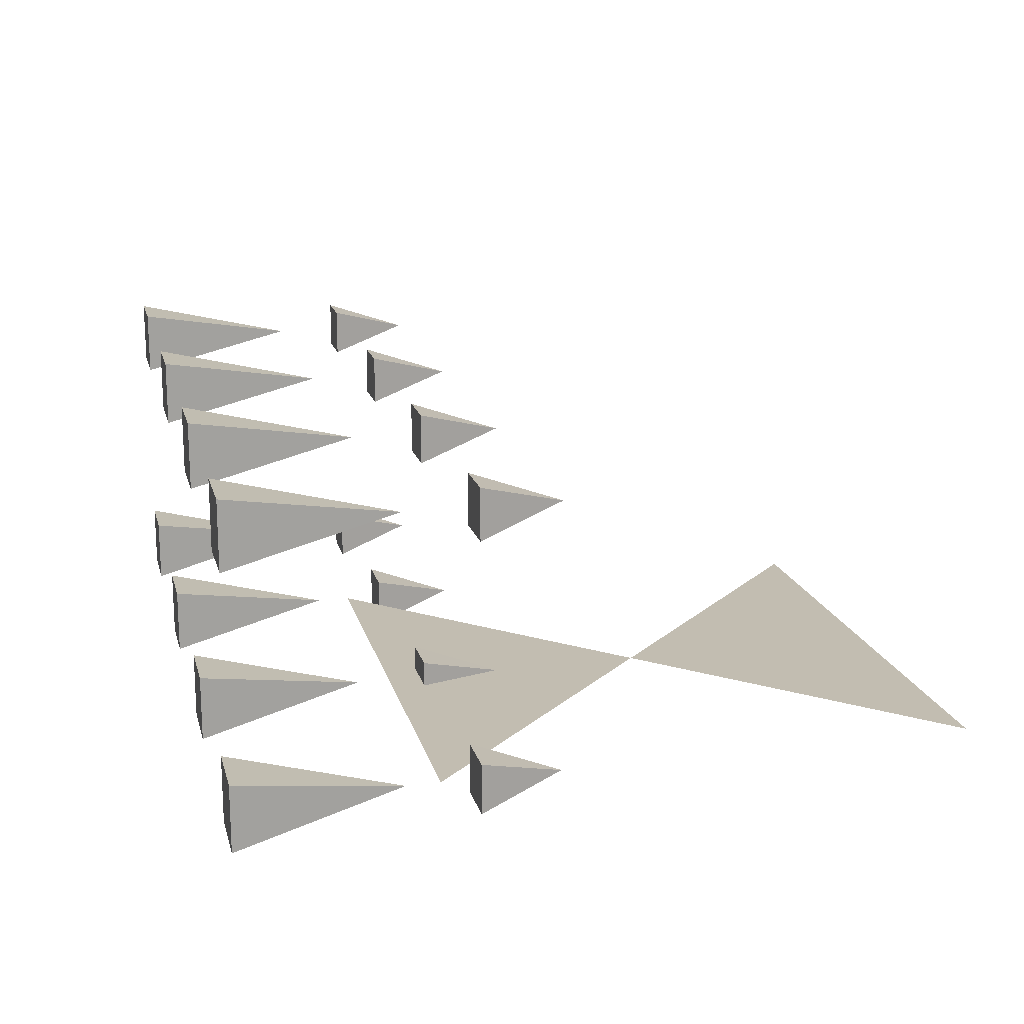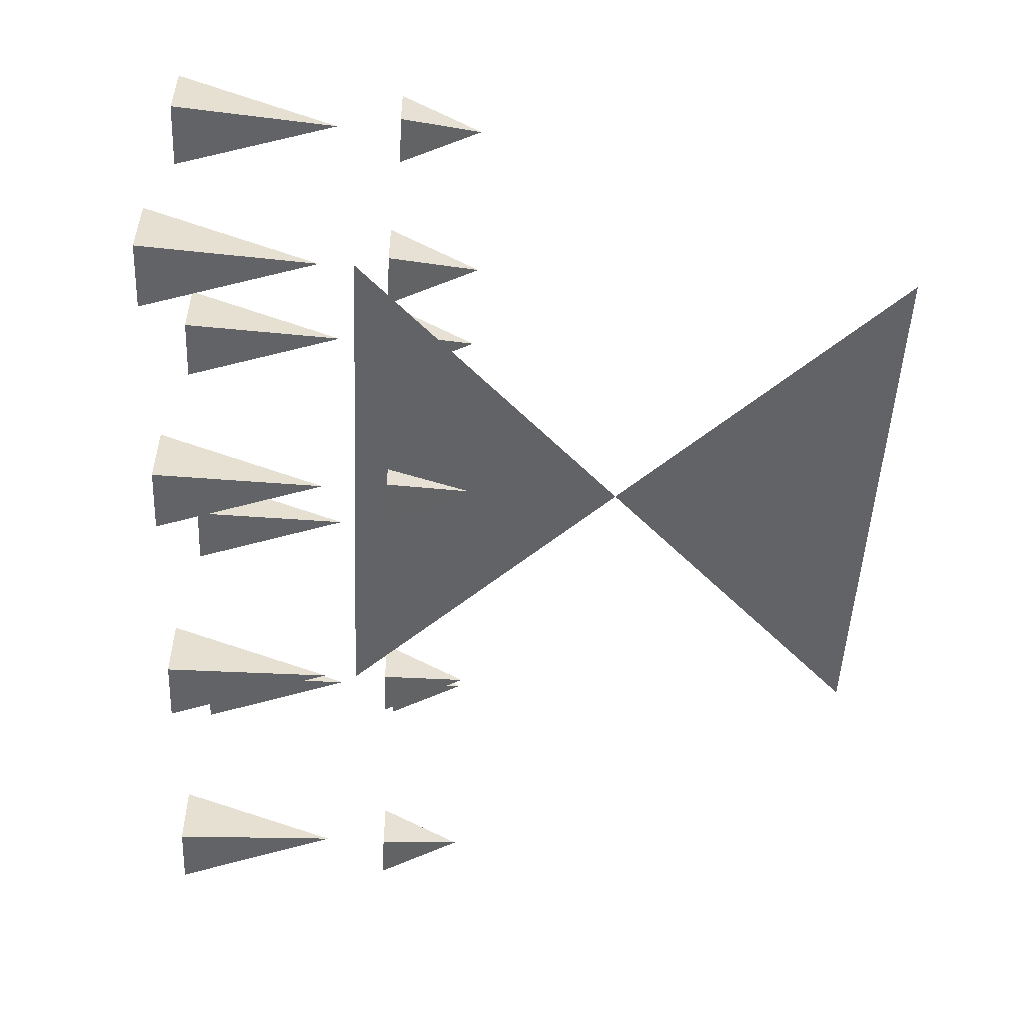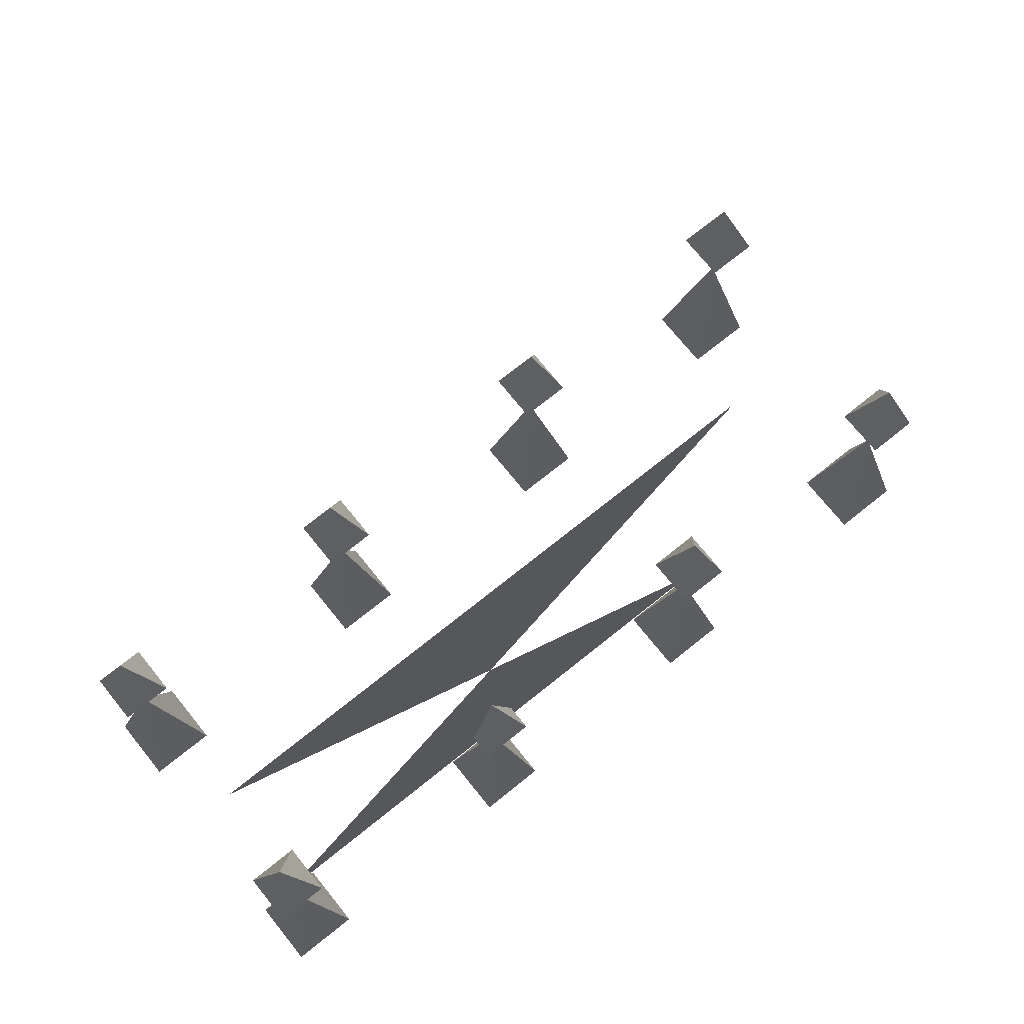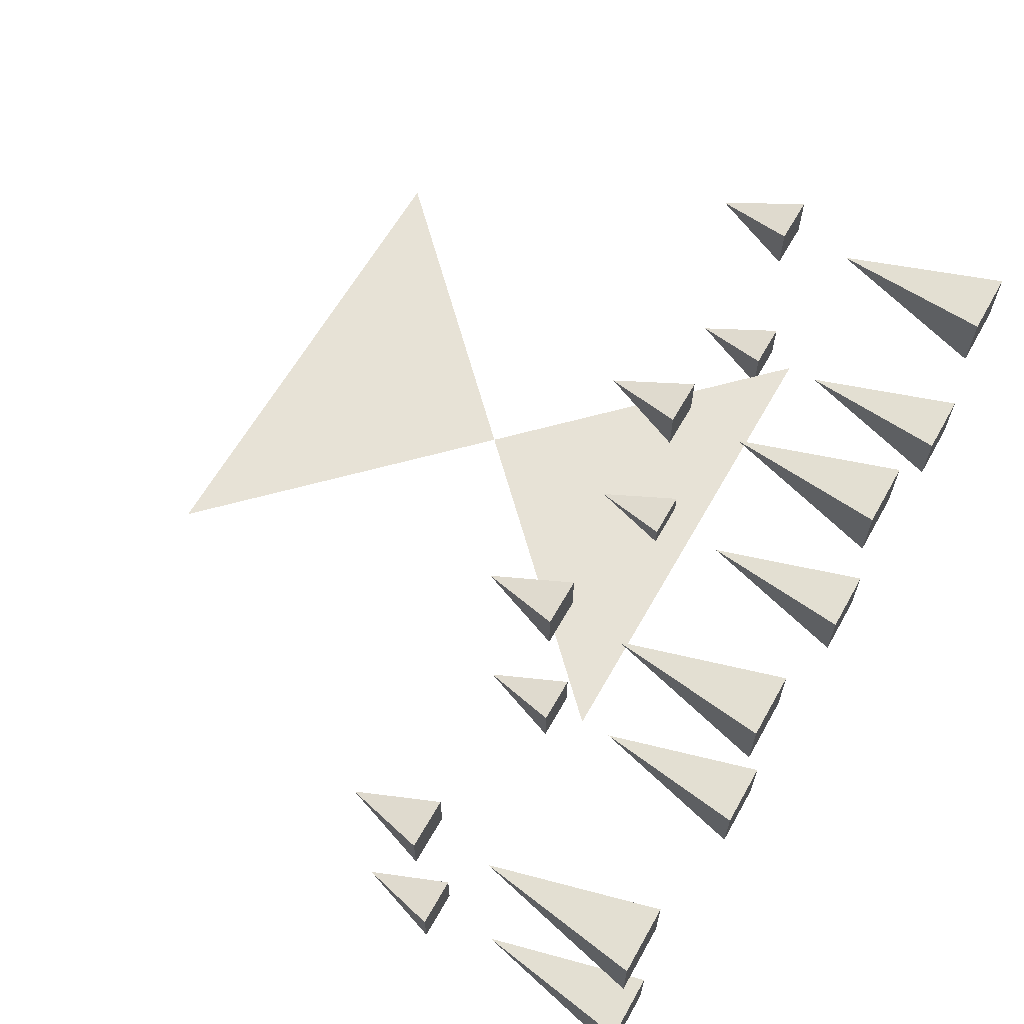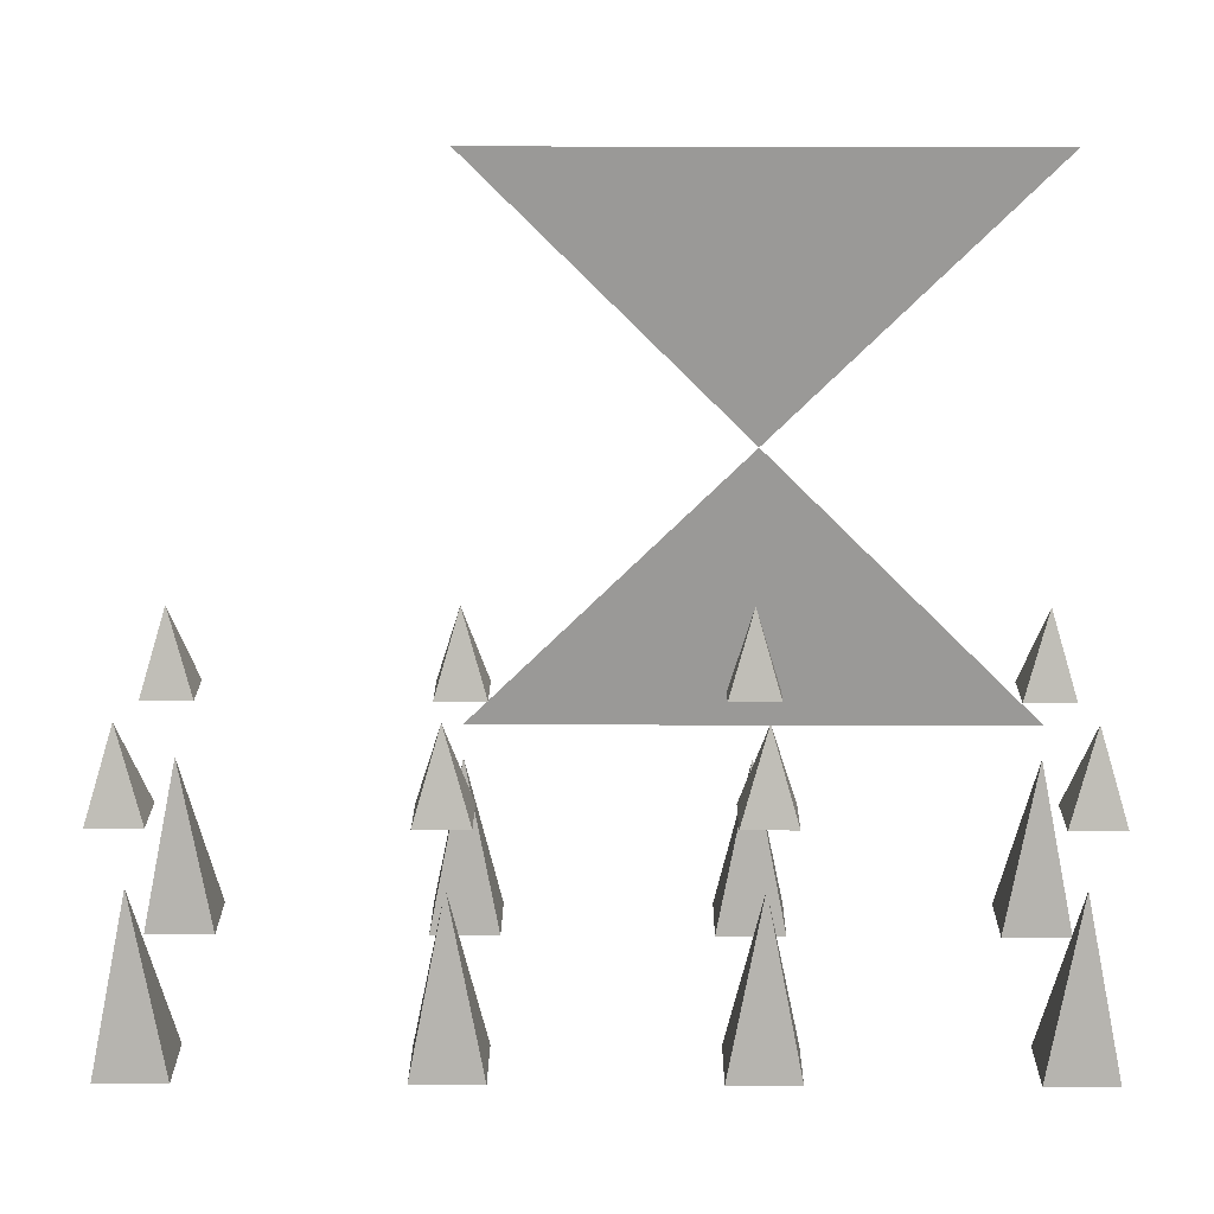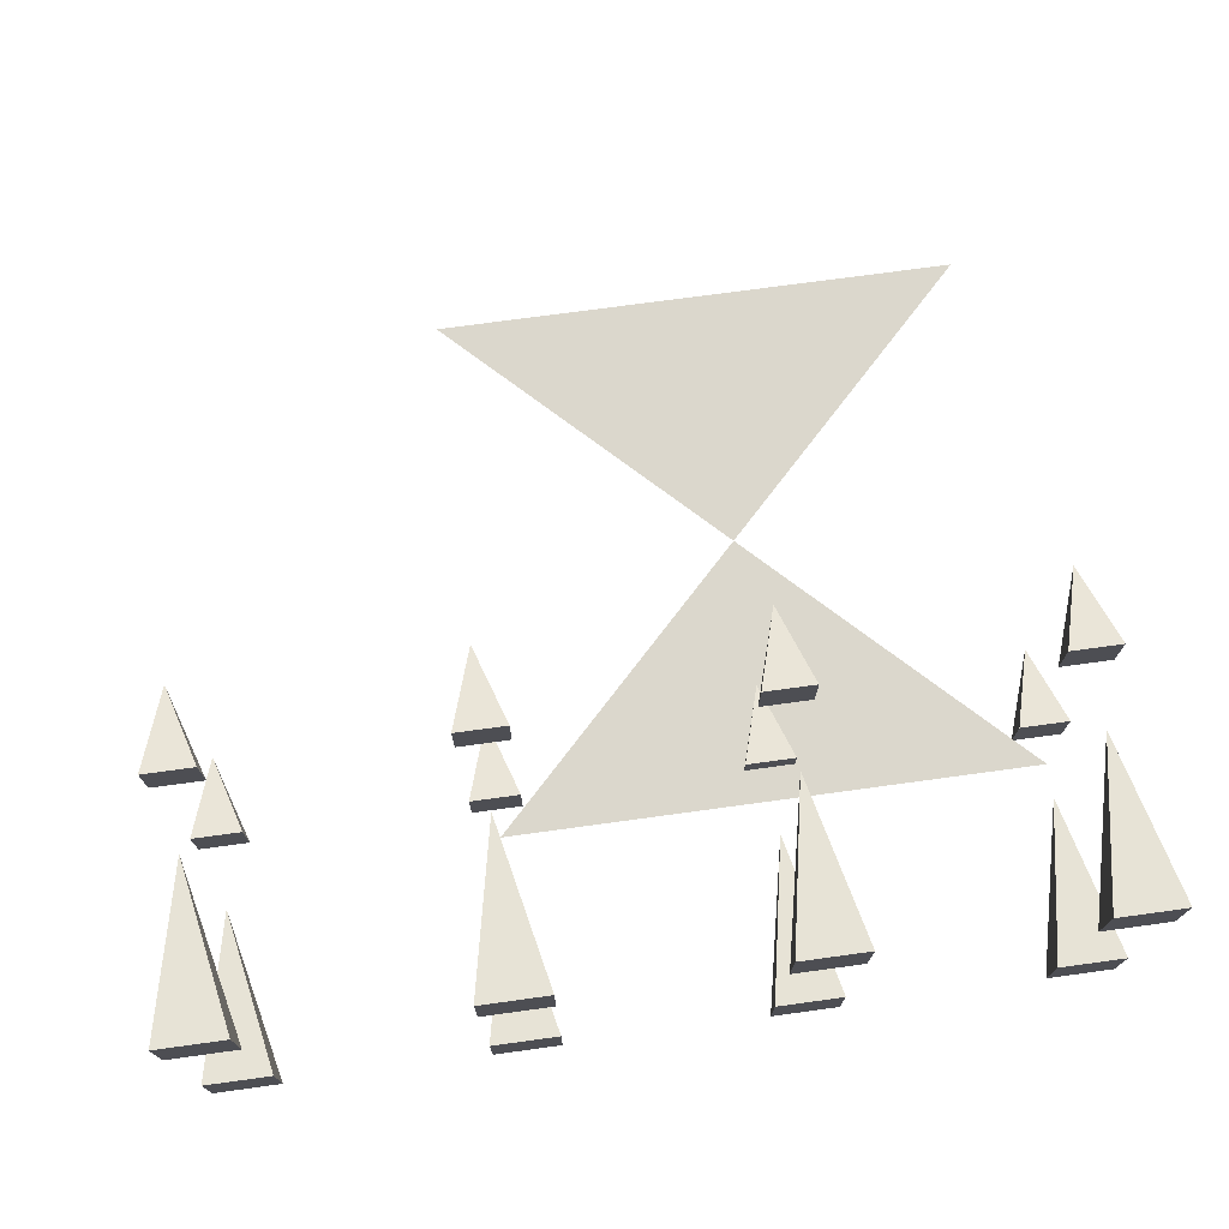
<metadata>
{"format":"obj","ext":"obj","renderer":"f3d","projection":"perspective","resolution":1024,"background":"white","views":[{"elev":17.0,"azim":-103.8,"up":"+Y"},{"elev":-50.9,"azim":-92.6,"up":"+Y"},{"elev":72.5,"azim":-38.8,"up":"+Z"},{"elev":63.2,"azim":119.5,"up":"+Y"},{"elev":20.9,"azim":-179.6,"up":"+Z"},{"elev":73.1,"azim":172.2,"up":"+Y"}]}
</metadata>
<code>
o spotanim/85
v 4 4 -56
v -4 4 -56
v 0 0 -36
v 4 -4 -56
v -4 -4 -56
v -32 0 32
v 32 0 32
v 0 0 0
v 32 0 -32
v -32 0 -32
v 36 4 -56
v 28 4 -56
v 32 0 -36
v 36 -4 -56
v 28 -4 -56
v -28 4 -56
v -36 4 -56
v -32 0 -36
v -28 -4 -56
v -36 -4 -56
v 68 4 -56
v 60 4 -56
v 64 0 -36
v 68 -4 -56
v 60 -4 -56
v 4 36 -56
v -4 36 -56
v 0 32 -36
v 4 28 -56
v -4 28 -56
v 36 36 -56
v 28 36 -56
v 32 32 -36
v 36 28 -56
v 28 28 -56
v -28 36 -56
v -36 36 -56
v -32 32 -36
v -28 28 -56
v -36 28 -56
v 68 36 -56
v 60 36 -56
v 64 32 -36
v 68 28 -56
v 60 28 -56
v 3 3 -28
v -3 3 -28
v 0 0 -18
v 3 -3 -28
v -3 -3 -28
v 35 3 -28
v 29 3 -28
v 32 0 -18
v 35 -3 -28
v 29 -3 -28
v -29 3 -28
v -35 3 -28
v -32 0 -18
v -29 -3 -28
v -35 -3 -28
v 67 3 -28
v 61 3 -28
v 64 0 -18
v 67 -3 -28
v 61 -3 -28
v 3 35 -28
v -3 35 -28
v 0 32 -18
v 3 29 -28
v -3 29 -28
v 35 35 -28
v 29 35 -28
v 32 32 -18
v 35 29 -28
v 29 29 -28
v -29 35 -28
v -35 35 -28
v -32 32 -18
v -29 29 -28
v -35 29 -28
v 67 35 -28
v 61 35 -28
v 64 32 -18
v 67 29 -28
v 61 29 -28
f 1 2 3
f 1 3 4
f 1 4 2
f 2 4 5
f 2 5 3
f 3 5 4
f 6 7 8
f 9 10 8
f 11 12 13
f 11 13 14
f 11 14 12
f 12 14 15
f 12 15 13
f 13 15 14
f 16 17 18
f 16 18 19
f 16 19 17
f 17 19 20
f 17 20 18
f 18 20 19
f 21 22 23
f 21 23 24
f 21 24 22
f 22 24 25
f 22 25 23
f 23 25 24
f 26 27 28
f 26 28 29
f 26 29 27
f 27 29 30
f 27 30 28
f 28 30 29
f 31 32 33
f 31 33 34
f 31 34 32
f 32 34 35
f 32 35 33
f 33 35 34
f 36 37 38
f 36 38 39
f 36 39 37
f 37 39 40
f 37 40 38
f 38 40 39
f 41 42 43
f 41 43 44
f 41 44 42
f 42 44 45
f 42 45 43
f 43 45 44
f 46 47 48
f 46 48 49
f 46 49 47
f 47 49 50
f 47 50 48
f 48 50 49
f 51 52 53
f 51 53 54
f 51 54 52
f 52 54 55
f 52 55 53
f 53 55 54
f 56 57 58
f 56 58 59
f 56 59 57
f 57 59 60
f 57 60 58
f 58 60 59
f 61 62 63
f 61 63 64
f 61 64 62
f 62 64 65
f 62 65 63
f 63 65 64
f 66 67 68
f 66 68 69
f 66 69 67
f 67 69 70
f 67 70 68
f 68 70 69
f 71 72 73
f 71 73 74
f 71 74 72
f 72 74 75
f 72 75 73
f 73 75 74
f 76 77 78
f 76 78 79
f 76 79 77
f 77 79 80
f 77 80 78
f 78 80 79
f 81 82 83
f 81 83 84
f 81 84 82
f 82 84 85
f 82 85 83
f 83 85 84

</code>
